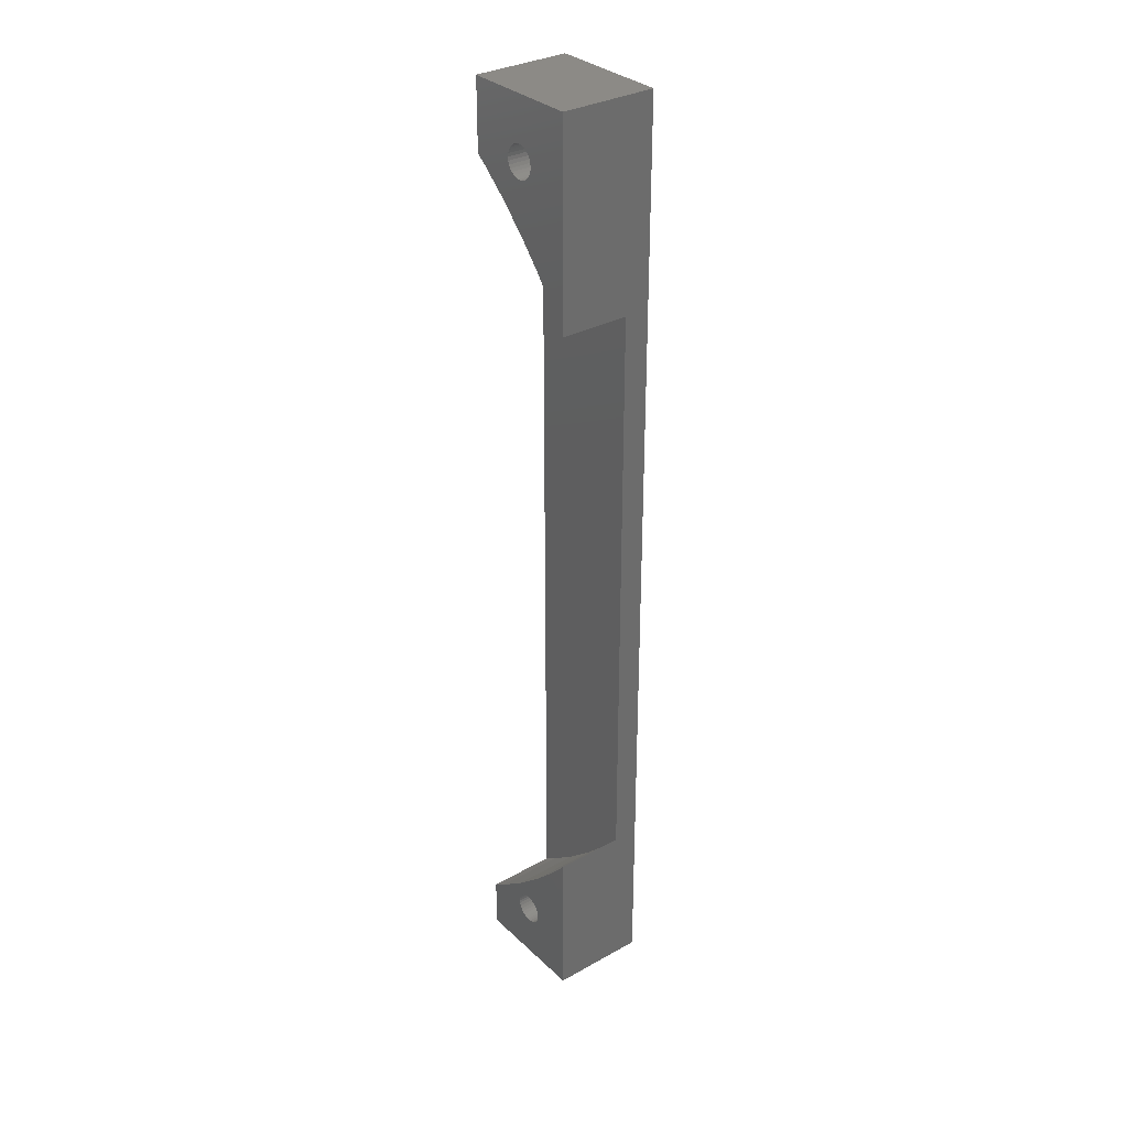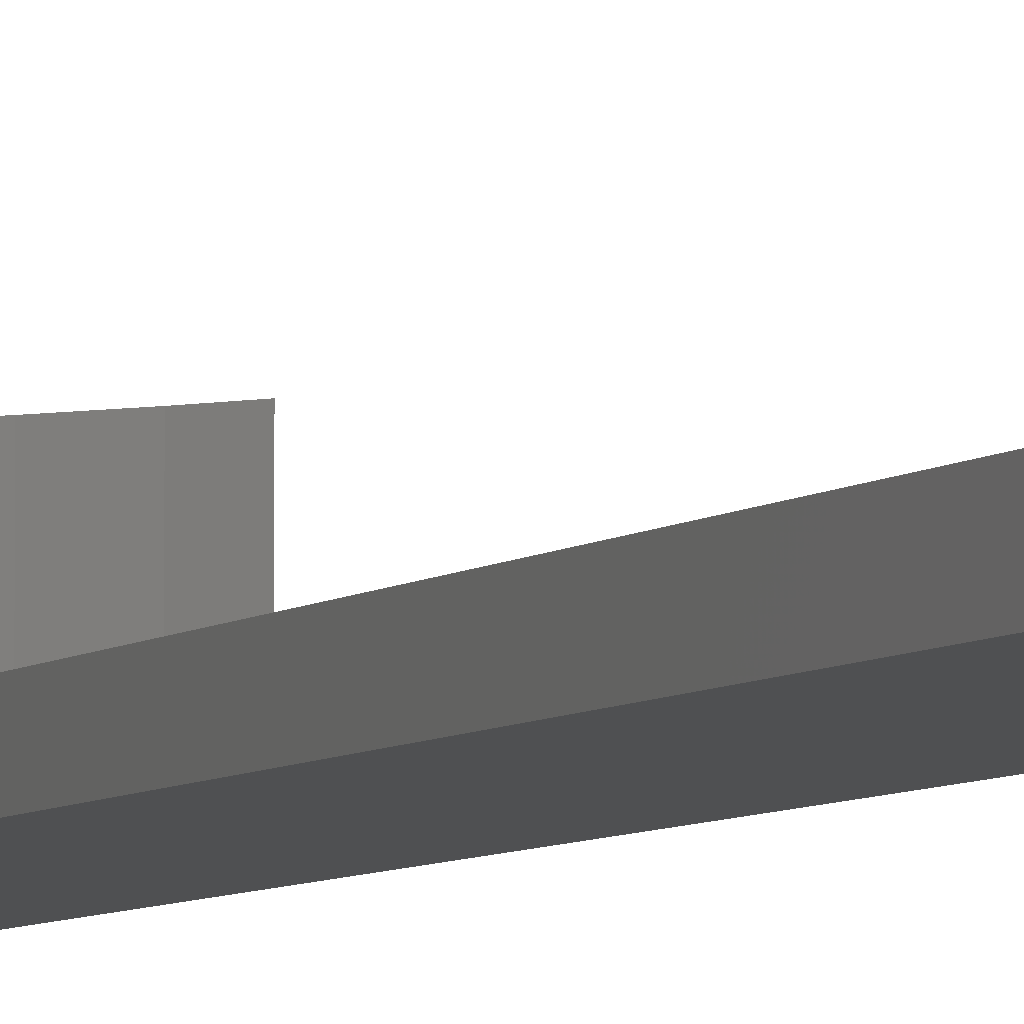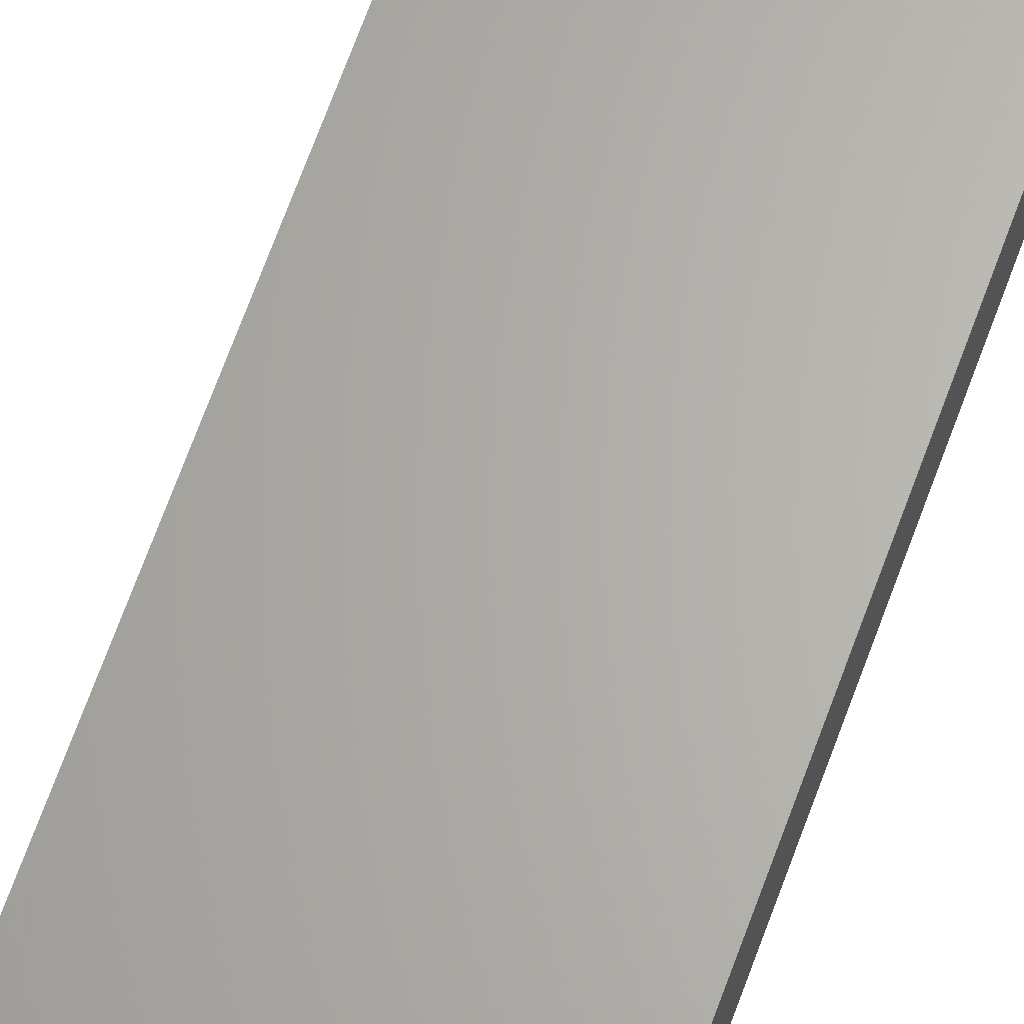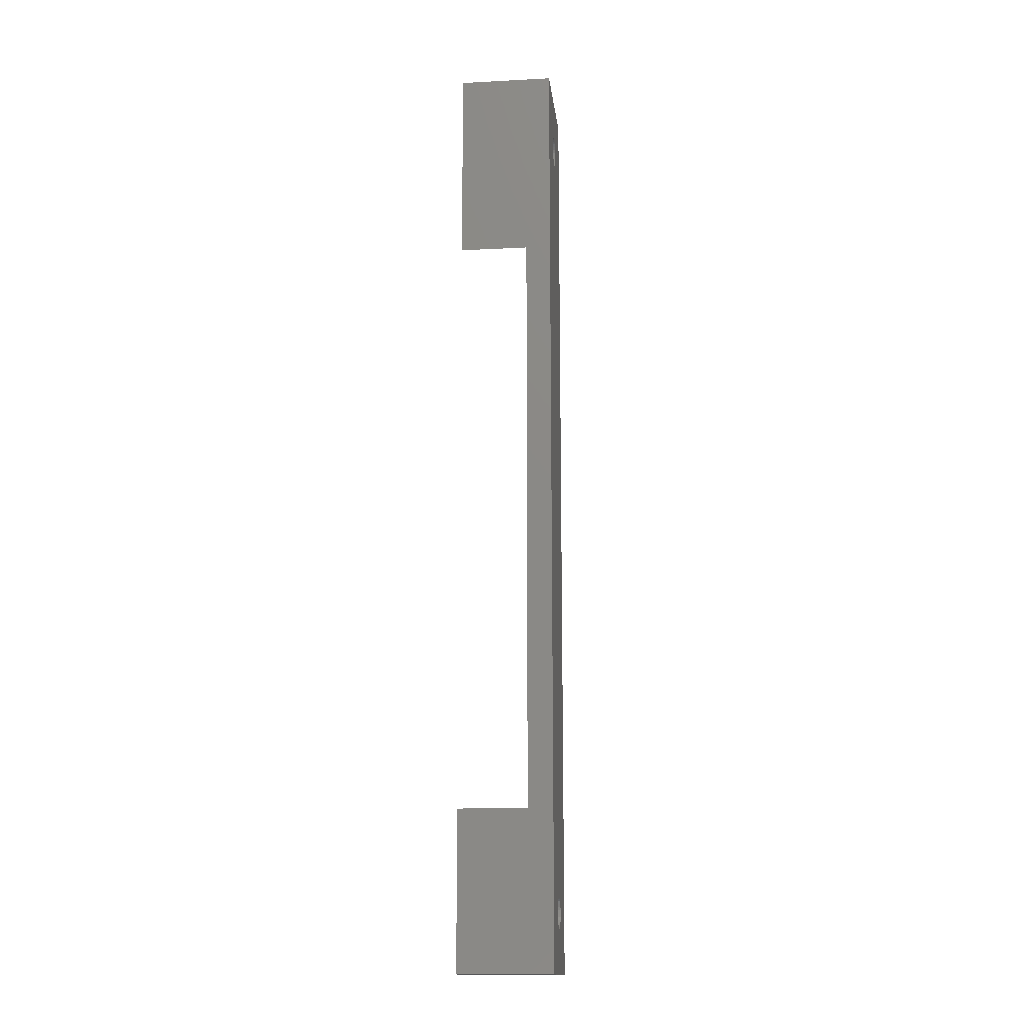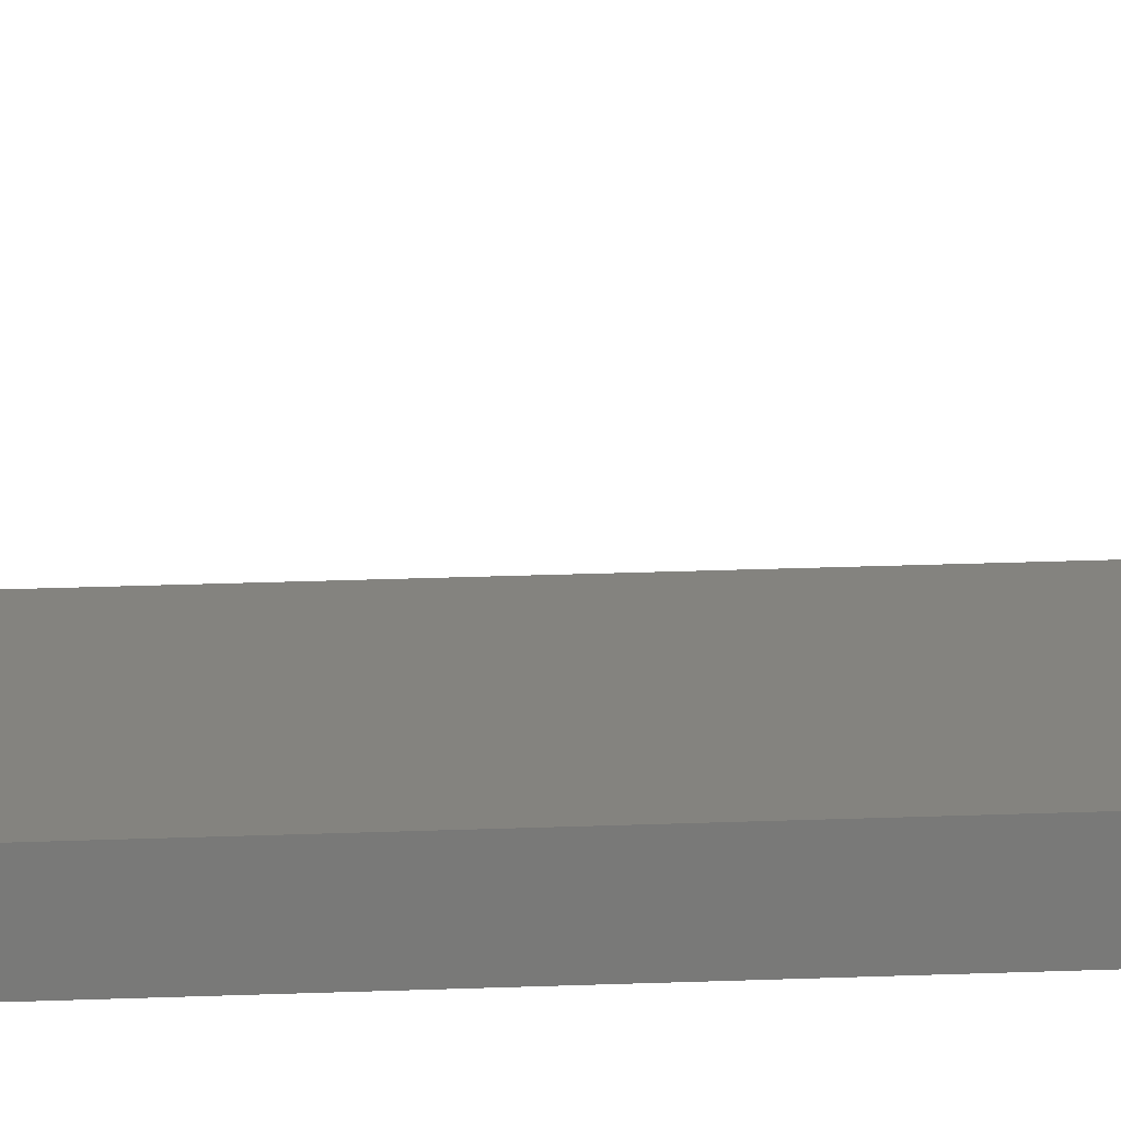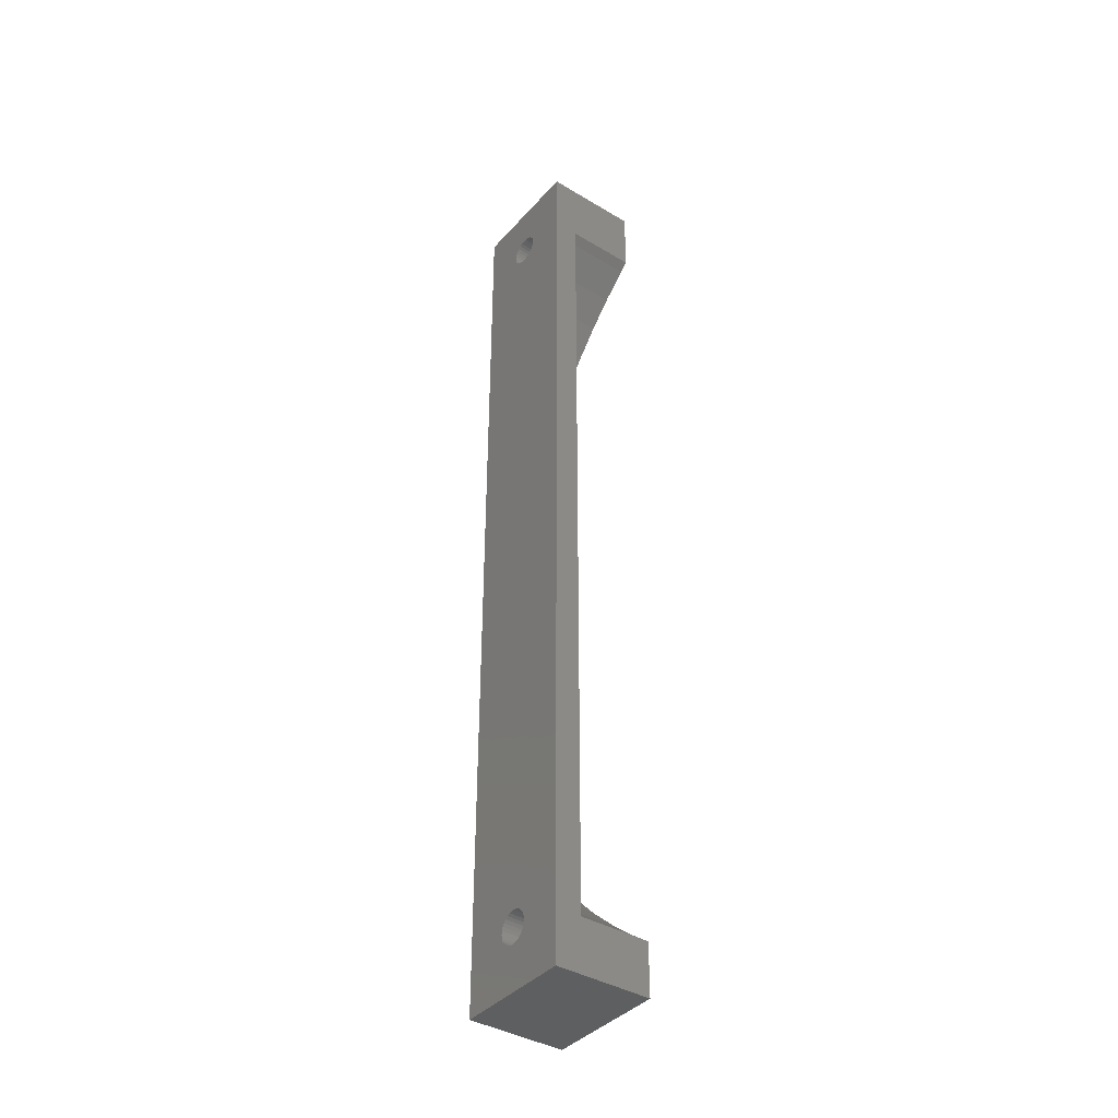
<metadata>
{"format":"stl","ext":"stl","renderer":"f3d","projection":"perspective","resolution":1024,"background":"white","views":[{"elev":32.2,"azim":52.1,"up":"+Y"},{"elev":-5.2,"azim":-21.5,"up":"+Z"},{"elev":64.8,"azim":19.5,"up":"+Z"},{"elev":-14.9,"azim":96.4,"up":"+Y"},{"elev":18.4,"azim":-94.8,"up":"+Z"},{"elev":-39.4,"azim":-126.8,"up":"+Y"}]}
</metadata>
<code>
# stl→obj: 154 verts, 312 faces
v 51.03 44.42 -9.8
v 47.92 47.53 -1
v 47.92 47.53 -9.8
v 51.03 44.42 -1
v 58.5 34.9 -9.8
v 56.63 37.65 -1
v 56.63 37.65 -9.8
v 58.5 34.9 -1
v 43.5 51.3 -9.8
v 44.62 50.44 -1
v 43.5 51.3 -1
v 44.62 50.44 -9.8
v 43.5 -53.49 -9.8
v 56.13 -42.71 -9.8
v 58.5 -40.02 -9.8
v 53.94 41.12 -9.8
v 52.71 -46.13 -9.8
v 49.08 -49.33 -9.8
v 45.26 -52.29 -9.8
v 53.94 41.12 -1
v 49.08 -49.33 -1
v 52.71 -46.13 -1
v 45.26 -52.29 -1
v 56.13 -42.71 -1
v 58.5 -40.02 -1
v 43.5 -53.49 -1
v 43.5 60 -13
v 43.5 60 -1
v 43.5 -60 -13
v 43.5 -60 -1
v 58.5 -60 -1
v 52.96 -52.08 -1
v 53 -52.5 -1
v 52.83 -51.69 -1
v 52.62 -51.32 -1
v 52.34 -51.01 -1
v 52 -50.77 -1
v 51.62 -50.6 -1
v 51.21 -50.51 -1
v 50.79 -50.51 -1
v 50.38 -50.6 -1
v 50 -50.77 -1
v 49.66 -51.01 -1
v 49.38 -51.32 -1
v 49.17 -51.69 -1
v 49.04 -52.08 -1
v 49 -52.5 -1
v 52.96 -52.92 -1
v 52.83 -53.31 -1
v 52.62 -53.68 -1
v 52.34 -53.99 -1
v 52 -54.23 -1
v 51.62 -54.4 -1
v 51.21 -54.49 -1
v 50.79 -54.49 -1
v 50.38 -54.4 -1
v 50 -54.23 -1
v 49.04 -52.92 -1
v 49.17 -53.31 -1
v 49.38 -53.68 -1
v 49.66 -53.99 -1
v 58.5 60 -1
v 52.96 52.08 -1
v 53 52.5 -1
v 52.96 52.92 -1
v 52.83 53.31 -1
v 52.62 53.68 -1
v 52.34 53.99 -1
v 52 54.23 -1
v 51.62 54.4 -1
v 51.21 54.49 -1
v 50.79 54.49 -1
v 50.38 54.4 -1
v 49 52.5 -1
v 49.04 52.92 -1
v 49.17 53.31 -1
v 49.38 53.68 -1
v 49.66 53.99 -1
v 50 54.23 -1
v 52.83 51.69 -1
v 52.62 51.32 -1
v 52.34 51.01 -1
v 52 50.77 -1
v 51.62 50.6 -1
v 51.21 50.51 -1
v 50.79 50.51 -1
v 50.38 50.6 -1
v 50 50.77 -1
v 49.66 51.01 -1
v 49.38 51.32 -1
v 49.17 51.69 -1
v 49.04 52.08 -1
v 58.5 60 -13
v 58.5 -60 -13
v 52.62 -51.32 -13
v 52.83 -51.69 -13
v 52.96 52.08 -13
v 53 52.5 -13
v 52.83 51.69 -13
v 52.62 51.32 -13
v 52.34 -51.01 -13
v 52.34 51.01 -13
v 52 -50.77 -13
v 52 50.77 -13
v 51.62 -50.6 -13
v 51.62 50.6 -13
v 51.21 -50.51 -13
v 51.21 50.51 -13
v 50.79 -50.51 -13
v 50.79 50.51 -13
v 50.38 -50.6 -13
v 50.38 50.6 -13
v 50 -50.77 -13
v 50 50.77 -13
v 49.66 -51.01 -13
v 49.66 51.01 -13
v 49.38 -51.32 -13
v 49.38 51.32 -13
v 49.17 -51.69 -13
v 49.04 -52.08 -13
v 49 -52.5 -13
v 49.17 51.69 -13
v 52.96 -52.08 -13
v 53 -52.5 -13
v 52.96 -52.92 -13
v 52.83 -53.31 -13
v 52.62 -53.68 -13
v 52.34 -53.99 -13
v 52 -54.23 -13
v 51.62 -54.4 -13
v 51.21 -54.49 -13
v 50.79 -54.49 -13
v 50.38 -54.4 -13
v 49.04 52.08 -13
v 49.04 -52.92 -13
v 49.17 -53.31 -13
v 49.38 -53.68 -13
v 49.66 -53.99 -13
v 50 -54.23 -13
v 52.96 52.92 -13
v 52.83 53.31 -13
v 52.62 53.68 -13
v 52.34 53.99 -13
v 52 54.23 -13
v 51.62 54.4 -13
v 51.21 54.49 -13
v 50.79 54.49 -13
v 50.38 54.4 -13
v 50 54.23 -13
v 49.66 53.99 -13
v 49.38 53.68 -13
v 49.17 53.31 -13
v 49.04 52.92 -13
v 49 52.5 -13
f 1 2 3
f 2 1 4
f 5 6 7
f 6 5 8
f 9 10 11
f 10 9 12
f 13 5 7
f 5 14 15
f 13 7 16
f 5 17 14
f 13 16 1
f 5 18 17
f 13 1 3
f 5 19 18
f 9 3 12
f 3 9 13
f 5 13 19
f 7 20 16
f 20 7 6
f 16 4 1
f 4 16 20
f 12 2 10
f 2 12 3
f 17 21 22
f 21 17 18
f 18 23 21
f 23 18 19
f 14 22 24
f 22 14 17
f 14 25 15
f 25 14 24
f 19 26 23
f 26 19 13
f 27 9 28
f 29 9 27
f 9 29 13
f 30 13 29
f 13 30 26
f 28 9 11
f 31 32 33
f 24 34 32
f 22 34 24
f 22 35 34
f 22 36 35
f 22 37 36
f 22 38 37
f 22 39 38
f 21 39 22
f 39 21 40
f 40 21 41
f 41 21 42
f 42 21 43
f 43 21 44
f 21 45 44
f 23 45 21
f 45 23 46
f 46 23 47
f 24 31 25
f 32 31 24
f 48 31 33
f 49 31 48
f 50 31 49
f 51 31 50
f 52 31 51
f 53 31 52
f 54 31 53
f 55 31 54
f 30 55 56
f 30 56 57
f 23 58 47
f 23 59 58
f 23 60 59
f 26 60 23
f 60 26 61
f 30 61 26
f 61 30 57
f 55 30 31
f 62 6 8
f 63 6 62
f 63 62 64
f 62 65 64
f 62 66 65
f 62 67 66
f 62 68 67
f 62 69 68
f 62 70 69
f 62 71 70
f 62 72 71
f 28 72 62
f 72 28 73
f 10 74 75
f 74 10 2
f 11 75 76
f 28 76 77
f 28 77 78
f 28 78 79
f 73 28 79
f 76 28 11
f 75 11 10
f 6 63 20
f 80 20 63
f 81 20 80
f 82 20 81
f 4 82 83
f 4 83 84
f 4 84 85
f 82 4 20
f 86 4 85
f 2 86 87
f 2 87 88
f 2 88 89
f 2 89 90
f 2 90 91
f 2 91 92
f 86 2 4
f 2 92 74
f 25 31 15
f 5 62 8
f 62 5 93
f 94 5 15
f 5 94 93
f 94 15 31
f 95 94 96
f 93 97 98
f 94 95 93
f 93 99 97
f 100 93 95
f 93 100 99
f 101 100 95
f 101 102 100
f 103 102 101
f 103 104 102
f 105 104 103
f 105 106 104
f 107 106 105
f 107 108 106
f 109 108 107
f 109 110 108
f 111 110 109
f 111 112 110
f 113 112 111
f 113 114 112
f 115 114 113
f 115 116 114
f 117 116 115
f 117 118 116
f 29 117 119
f 117 29 118
f 29 119 120
f 27 118 29
f 29 120 121
f 118 27 122
f 123 94 124
f 94 125 124
f 94 126 125
f 94 127 126
f 94 128 127
f 94 129 128
f 94 130 129
f 94 131 130
f 94 132 131
f 29 132 94
f 132 29 133
f 122 27 134
f 135 29 121
f 136 29 135
f 137 29 136
f 138 29 137
f 139 29 138
f 133 29 139
f 96 94 123
f 140 93 98
f 141 93 140
f 142 93 141
f 143 93 142
f 144 93 143
f 145 93 144
f 146 93 145
f 147 93 146
f 27 147 148
f 27 148 149
f 147 27 93
f 150 27 149
f 151 27 150
f 152 27 151
f 153 27 152
f 154 27 153
f 134 27 154
f 29 31 30
f 31 29 94
f 93 28 62
f 28 93 27
f 98 65 140
f 65 98 64
f 148 72 73
f 72 148 147
f 104 84 83
f 84 104 106
f 144 68 69
f 68 144 143
f 77 150 78
f 150 77 151
f 150 79 78
f 79 150 149
f 141 67 142
f 67 141 66
f 140 66 141
f 66 140 65
f 142 68 143
f 68 142 67
f 146 70 71
f 70 146 145
f 147 71 72
f 71 147 146
f 145 69 70
f 69 145 144
f 75 152 76
f 152 75 153
f 76 151 77
f 151 76 152
f 74 153 75
f 153 74 154
f 149 73 79
f 73 149 148
f 100 80 99
f 80 100 81
f 97 64 98
f 64 97 63
f 108 86 85
f 86 108 110
f 92 154 74
f 154 92 134
f 102 83 82
f 83 102 104
f 89 118 90
f 118 89 116
f 91 134 92
f 134 91 122
f 90 122 91
f 122 90 118
f 99 63 97
f 63 99 80
f 106 85 84
f 85 106 108
f 110 87 86
f 87 110 112
f 114 89 88
f 89 114 116
f 102 81 100
f 81 102 82
f 112 88 87
f 88 112 114
f 96 35 95
f 35 96 34
f 95 36 101
f 36 95 35
f 109 39 40
f 39 109 107
f 107 38 39
f 38 107 105
f 115 42 43
f 42 115 113
f 46 119 45
f 119 46 120
f 44 115 43
f 115 44 117
f 125 33 124
f 33 125 48
f 123 34 96
f 34 123 32
f 103 36 37
f 36 103 101
f 111 40 41
f 40 111 109
f 105 37 38
f 37 105 103
f 58 121 47
f 121 58 135
f 45 117 44
f 117 45 119
f 113 41 42
f 41 113 111
f 124 32 123
f 32 124 33
f 128 52 51
f 52 128 129
f 127 49 126
f 49 127 50
f 131 55 54
f 55 131 132
f 129 53 52
f 53 129 130
f 47 120 46
f 120 47 121
f 59 135 58
f 135 59 136
f 61 137 60
f 137 61 138
f 126 48 125
f 48 126 49
f 132 56 55
f 56 132 133
f 130 54 53
f 54 130 131
f 60 136 59
f 136 60 137
f 139 61 57
f 61 139 138
f 128 50 127
f 50 128 51
f 133 57 56
f 57 133 139

</code>
